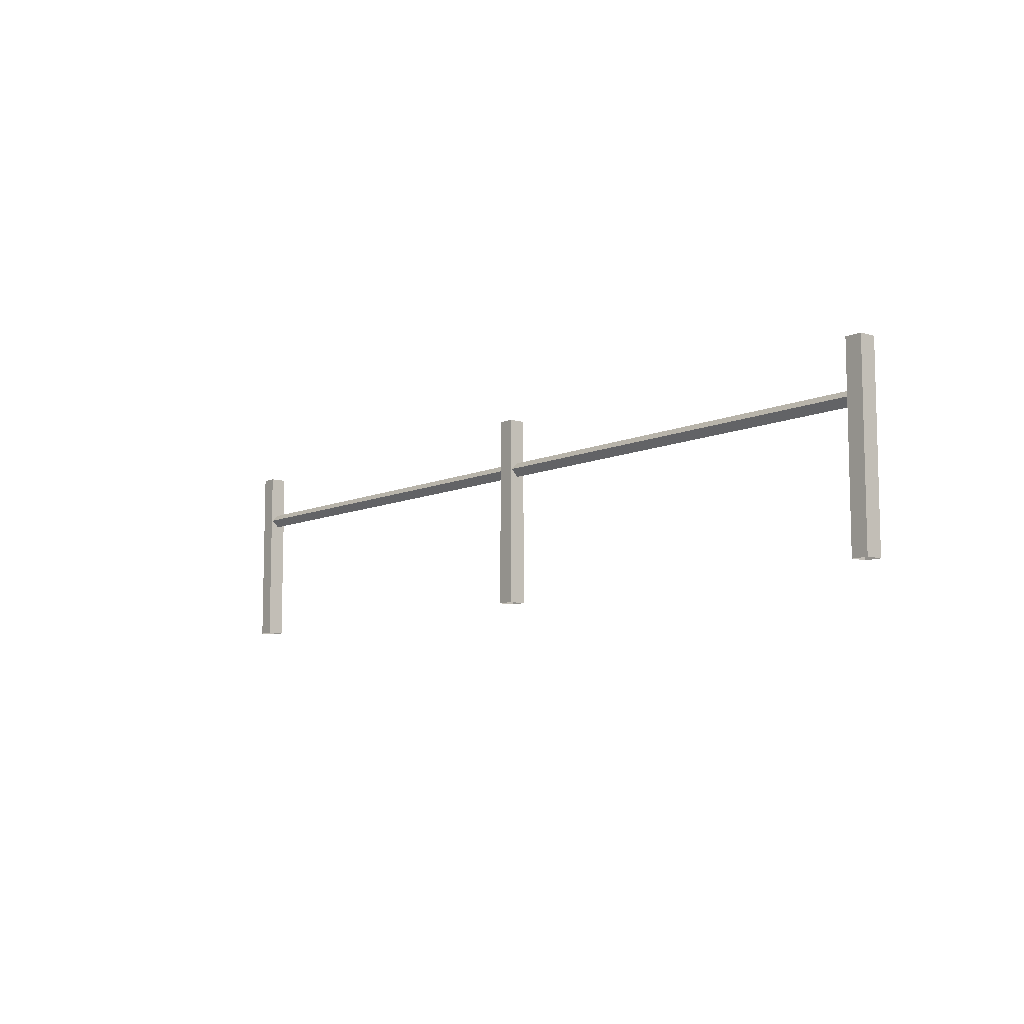
<metadata>
{"format":"obj","ext":"obj","renderer":"f3d","projection":"perspective","resolution":1024,"background":"white","views":[{"elev":-8.8,"azim":-129.2,"up":"+Y"}]}
</metadata>
<code>
o Cube.002_Cube.014
v -0.1767 -2.005 0.18
v -0.1767 2 0.18
v -0.1767 2 -0.18
v -0.1767 -2.005 -0.18
v 0.1766 -2.005 0.18
v 0.1766 2 0.18
v 0.1766 -2.005 -0.18
v 0.1766 2 -0.18
v 9.823 1.05 -0.008755
v -9.823 1.05 -0.008755
v -9.823 0.8927 0.1482
v 9.823 0.8927 0.1482
v -9.647 -2.005 0.18
v -9.647 -2.005 -0.18
v -9.647 2 -0.18
v -9.647 2 0.18
v -10 -2.005 0.18
v -10 2 0.18
v -10 -2.005 -0.18
v -10 2 -0.18
v -9.823 0.9102 -0.1482
v -9.823 0.7533 0.008755
v 9.823 0.9102 -0.1482
v 9.823 0.7533 0.008755
v 9.647 -2.005 0.18
v 9.647 2 0.18
v 9.647 2 -0.18
v 9.647 -2.005 -0.18
v 10 -2.005 0.18
v 10 2 0.18
v 10 -2.005 -0.18
v 10 2 -0.18
f 1 2 3 4
f 5 6 2 1
f 7 8 6 5
f 4 3 8 7
f 9 10 11 12
f 3 2 6 8
f 13 14 15 16
f 17 13 16 18
f 19 17 18 20
f 14 19 20 15
f 11 10 21 22
f 15 20 18 16
f 10 9 23 21
f 12 11 22 24
f 24 22 21 23
f 25 26 27 28
f 29 30 26 25
f 31 32 30 29
f 28 27 32 31
f 12 24 23 9
f 27 26 30 32

</code>
